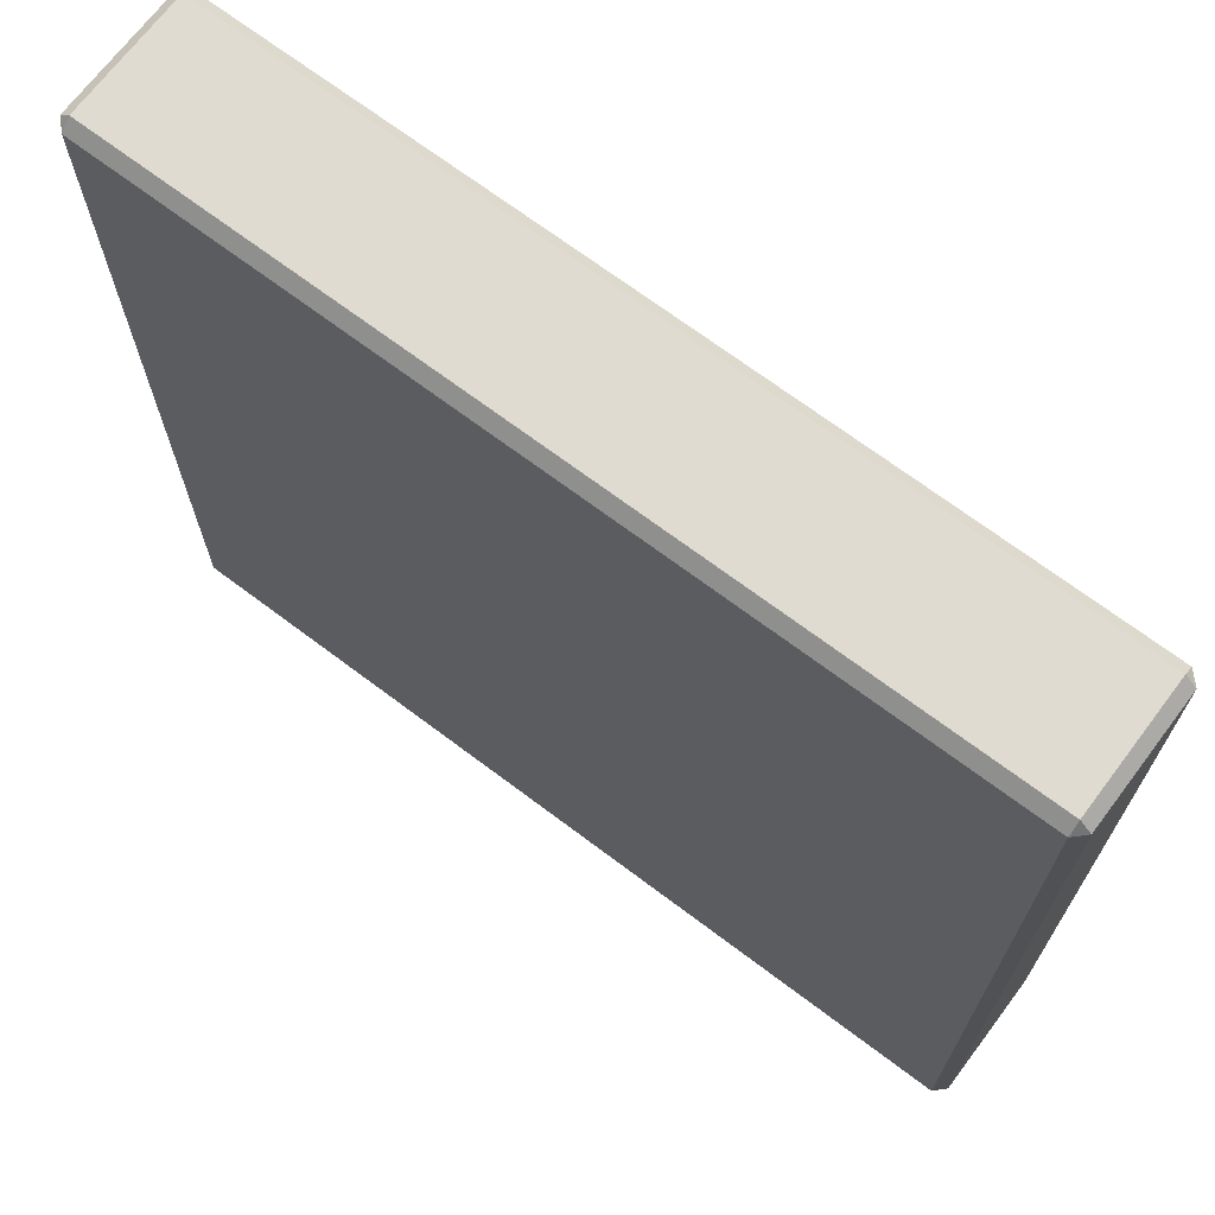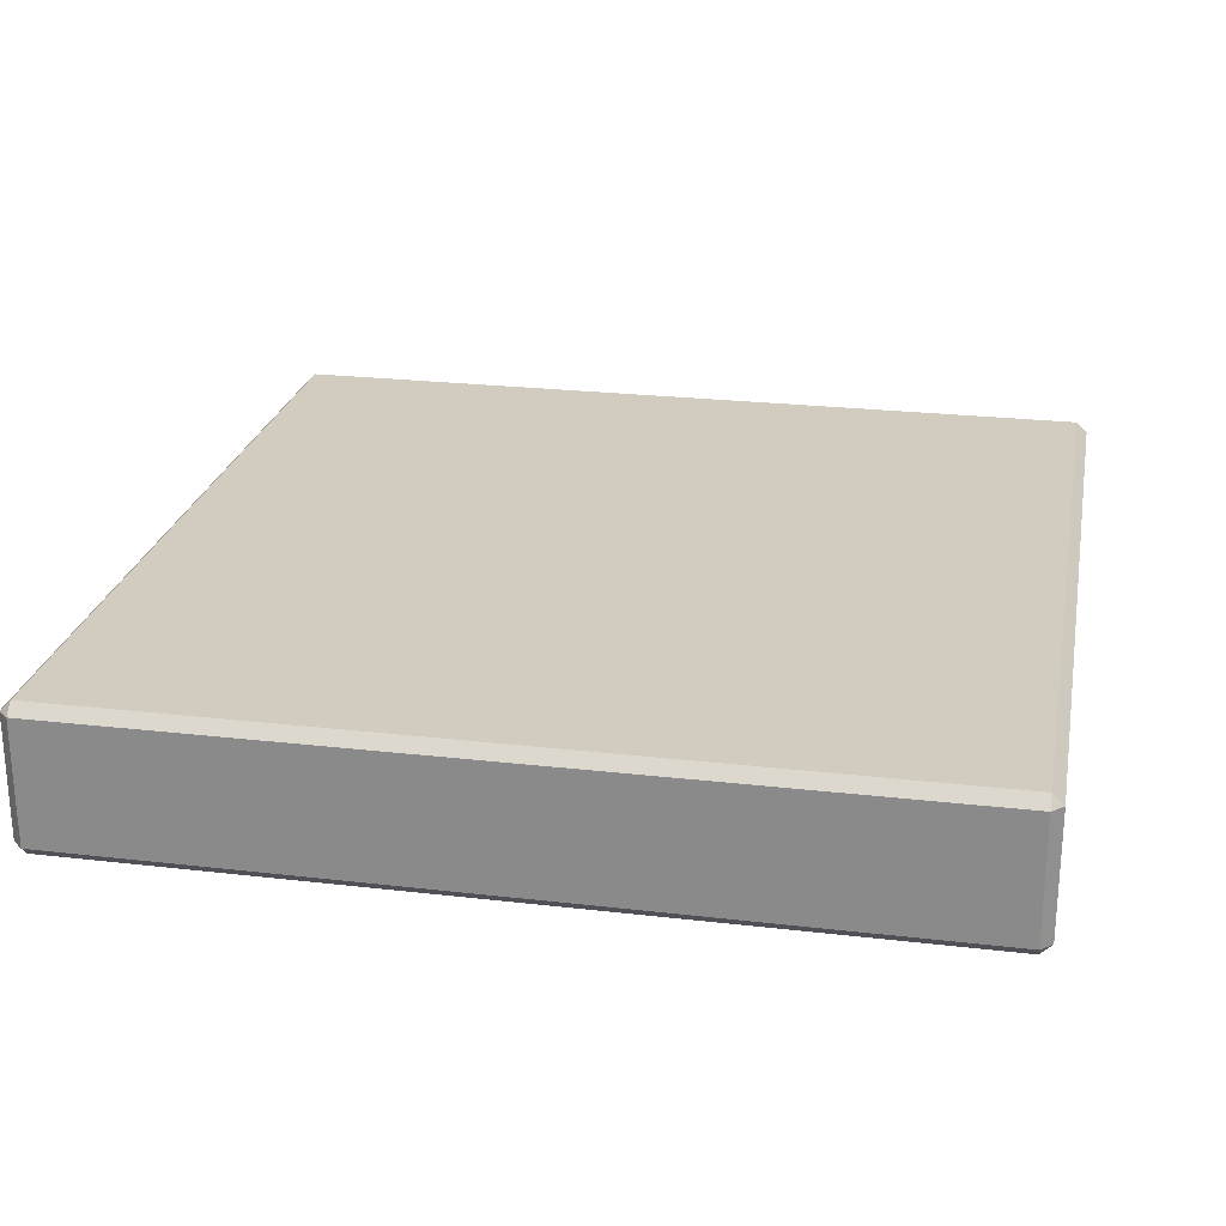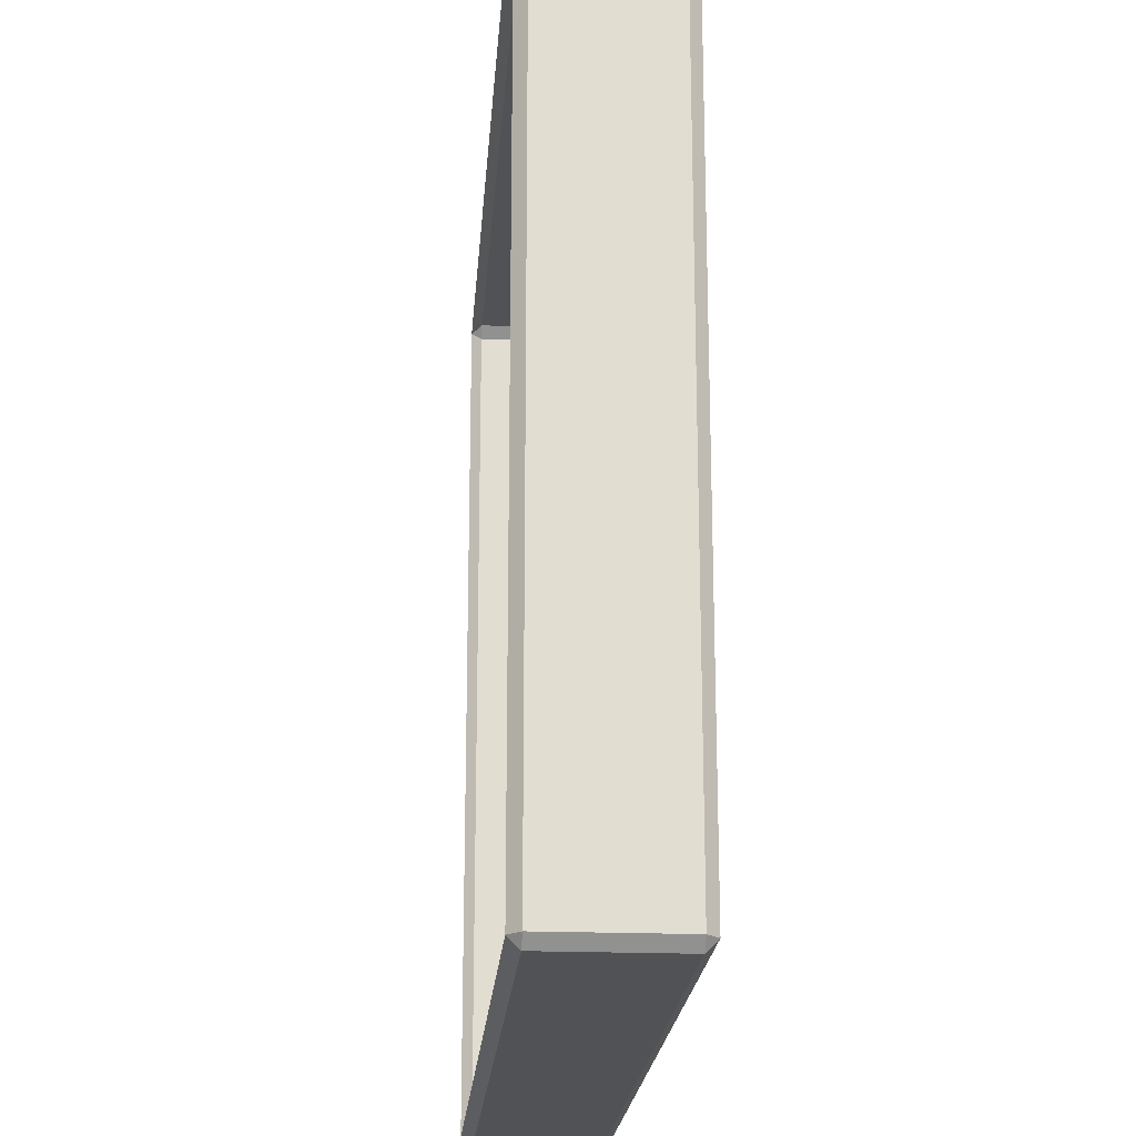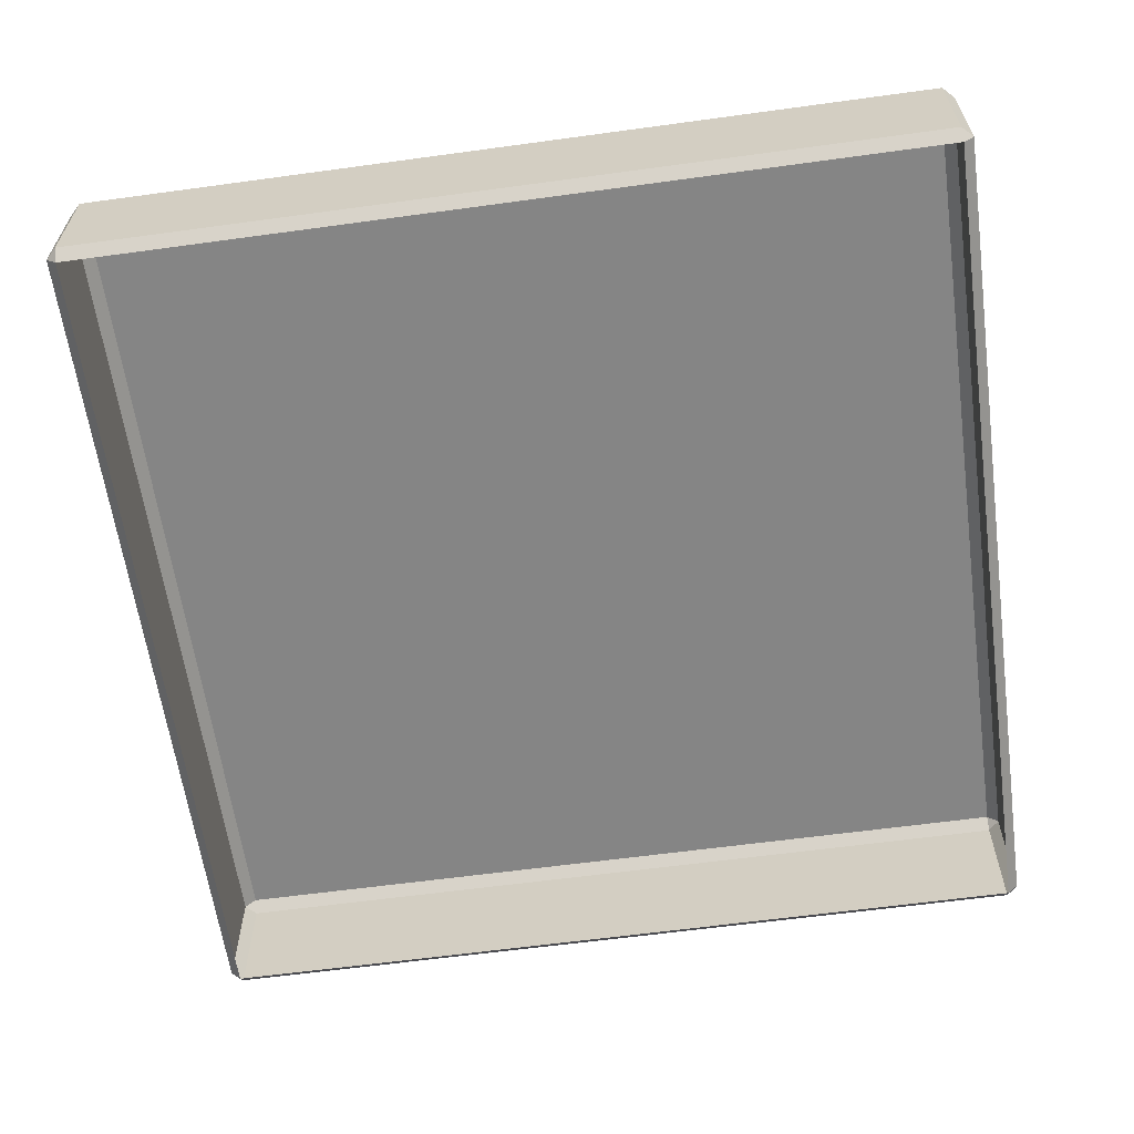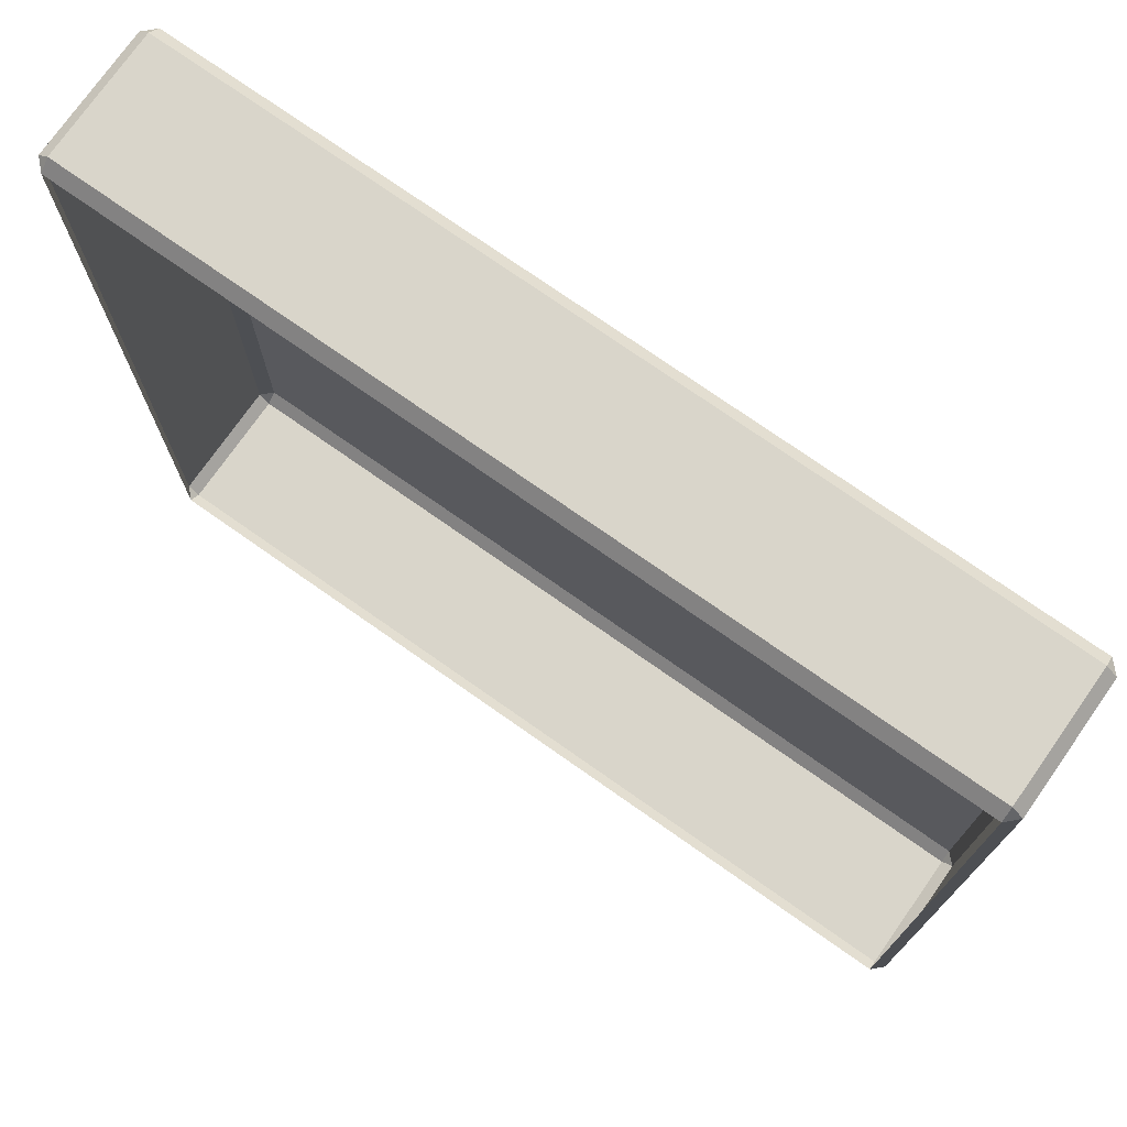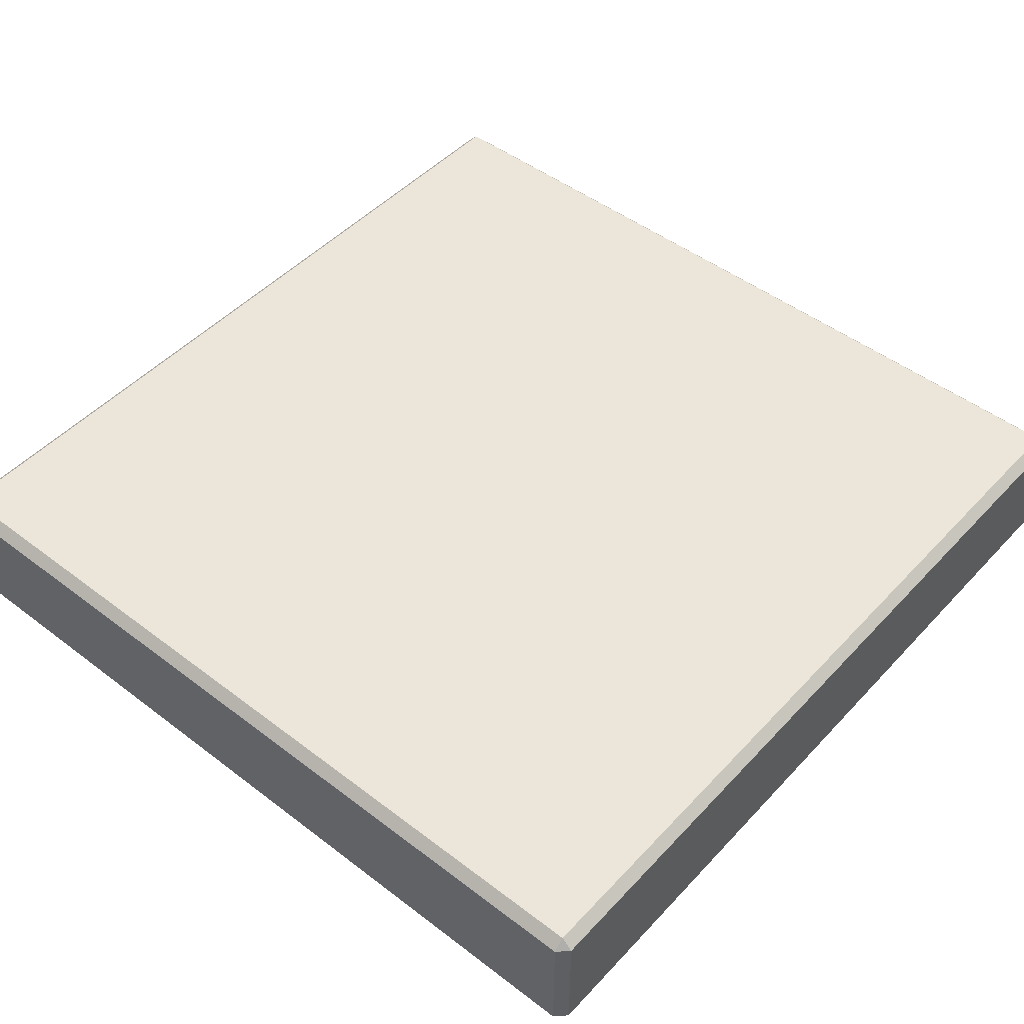
<metadata>
{"format":"obj","ext":"obj","renderer":"f3d","projection":"perspective","resolution":1024,"background":"white","views":[{"elev":69.8,"azim":-143.0,"up":"+Z"},{"elev":24.2,"azim":100.9,"up":"+Y"},{"elev":-20.7,"azim":85.9,"up":"+Z"},{"elev":-61.8,"azim":7.9,"up":"+Y"},{"elev":74.7,"azim":35.1,"up":"+Z"},{"elev":48.1,"azim":40.5,"up":"+Y"}]}
</metadata>
<code>
g rn_floor_square1
v -2.925 -1 2.925
v -3 -0.925 2.925
v -2.925 -0.925 3
v 3 -0.925 2.925
v 2.925 -1 2.925
v 2.925 -0.925 3
v -3 -0.07499 2.925
v -2.925 0 2.925
v -2.925 -0.07499 3
v 2.925 0 2.925
v 3 -0.07499 2.925
v 2.925 -0.07499 3
v -3 -0.07499 -2.925
v -2.925 -0.07499 -3
v -2.925 0 -2.925
v 2.925 -0.07499 -3
v 3 -0.07499 -2.925
v 2.925 0 -2.925
v -3 -0.925 -2.925
v -2.925 -1 -2.925
v -2.925 -0.925 -3
v 2.925 -1 -2.925
v 3 -0.925 -2.925
v 2.925 -0.925 -3
v -2.925 -1 2.925
v -3 -0.925 0
v -3 -0.925 2.925
v -2.925 -1 0
v -3 -0.925 -2.925
v -2.925 -1 -2.925
v -2.925 -0.925 3
v 0 -1 2.925
v -2.925 -1 2.925
v 0 -0.925 3
v 2.925 -1 2.925
v 2.925 -0.925 3
v -3 -0.925 2.925
v -3 -0.07499 2.925
v -2.925 -0.07499 3
v -2.925 -0.925 3
v 3 -0.925 2.925
v 2.925 -1 0
v 2.925 -1 2.925
v 3 -0.925 0
v 2.925 -1 -2.925
v 3 -0.925 -2.925
v 2.925 -0.925 3
v 2.925 -0.07499 3
v 3 -0.07499 2.925
v 3 -0.925 2.925
v -3 -0.07499 2.925
v -2.925 0 0
v -2.925 0 2.925
v -3 -0.07499 0
v -2.925 0 -2.925
v -3 -0.07499 -2.925
v -2.925 0 2.925
v 0 -0.07499 3
v -2.925 -0.07499 3
v 0 0 2.925
v 2.925 -0.07499 3
v 2.925 0 2.925
v 2.925 0 2.925
v 3 -0.07499 0
v 3 -0.07499 2.925
v 2.925 0 0
v 3 -0.07499 -2.925
v 2.925 0 -2.925
v -3 -0.07499 -2.925
v -3 -0.925 -2.925
v -2.925 -0.925 -3
v -2.925 -0.07499 -3
v -2.925 -0.07499 -3
v 0 0 -2.925
v -2.925 0 -2.925
v 0 -0.07499 -3
v 2.925 0 -2.925
v 2.925 -0.07499 -3
v 2.925 -0.07499 -3
v 2.925 -0.925 -3
v 3 -0.925 -2.925
v 3 -0.07499 -2.925
v -2.925 -1 -2.925
v 0 -0.925 -3
v -2.925 -0.925 -3
v 0 -1 -2.925
v 2.925 -0.925 -3
v 2.925 -1 -2.925
v -2.925 -0.925 3
v -2.925 -0.07499 3
v 0 -0.07499 3
v 0 -0.925 3
v 2.925 -0.07499 3
v 2.925 -0.925 3
v 0 0 2.925
v 2.925 0 0
v 2.925 0 2.925
v 0 0 0
v -2.925 0 2.925
v 2.925 0 -2.925
v -2.925 0 0
v 0 0 -2.925
v -2.925 0 -2.925
v -2.925 -0.07499 -3
v -2.925 -0.925 -3
v 0 -0.925 -3
v 0 -0.07499 -3
v 2.925 -0.925 -3
v 2.925 -0.07499 -3
v 3 -0.925 0
v 3 -0.07499 -2.925
v 3 -0.925 -2.925
v 3 -0.07499 0
v 3 -0.925 2.925
v 3 -0.07499 2.925
v -3 -0.925 -2.925
v -3 -0.07499 -2.925
v -3 -0.07499 0
v -3 -0.925 0
v -3 -0.07499 2.925
v -3 -0.925 2.925
g rn_floor_square1_0
f 3 2 1
f 6 5 4
f 9 8 7
f 12 11 10
f 15 14 13
f 18 17 16
f 21 20 19
f 24 23 22
f 27 26 25
f 26 28 25
f 28 26 29
f 30 28 29
f 33 32 31
f 32 34 31
f 32 35 34
f 35 36 34
f 39 38 37
f 40 39 37
f 43 42 41
f 42 44 41
f 44 42 45
f 46 44 45
f 49 48 47
f 50 49 47
f 53 52 51
f 52 54 51
f 54 52 55
f 56 54 55
f 59 58 57
f 58 60 57
f 58 61 60
f 61 62 60
f 65 64 63
f 64 66 63
f 66 64 67
f 68 66 67
f 71 70 69
f 72 71 69
f 75 74 73
f 74 76 73
f 74 77 76
f 77 78 76
f 81 80 79
f 82 81 79
f 85 84 83
f 84 86 83
f 84 87 86
f 87 88 86
f 91 90 89
f 92 91 89
f 93 91 92
f 94 93 92
f 97 96 95
f 96 98 95
f 95 98 99
f 96 100 98
f 98 101 99
f 100 102 98
f 98 102 101
f 102 103 101
f 106 105 104
f 107 106 104
f 108 106 107
f 109 108 107
f 112 111 110
f 111 113 110
f 110 113 114
f 113 115 114
f 118 117 116
f 119 118 116
f 120 118 119
f 121 120 119

</code>
